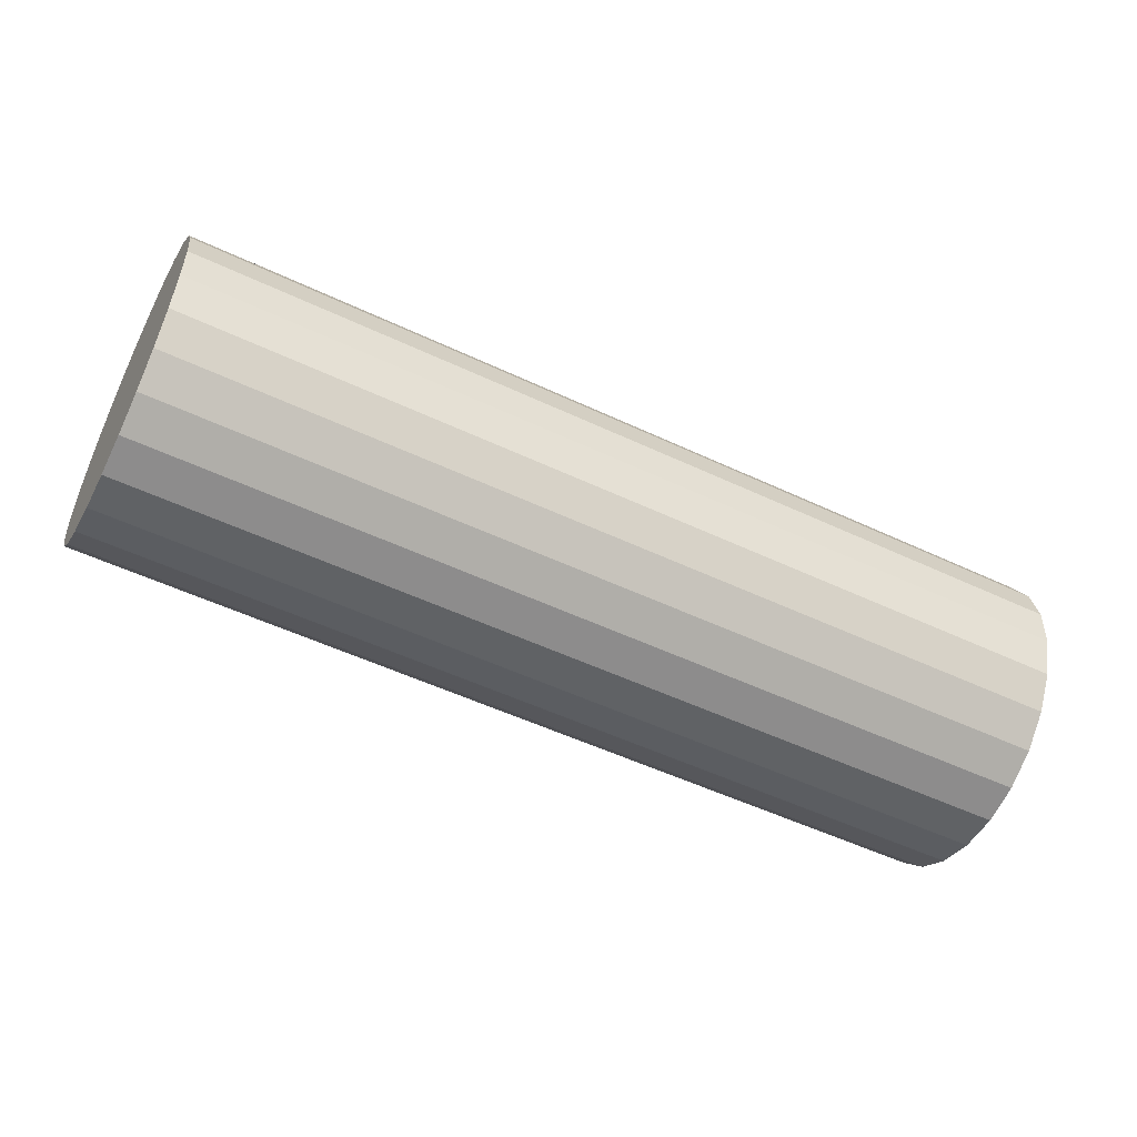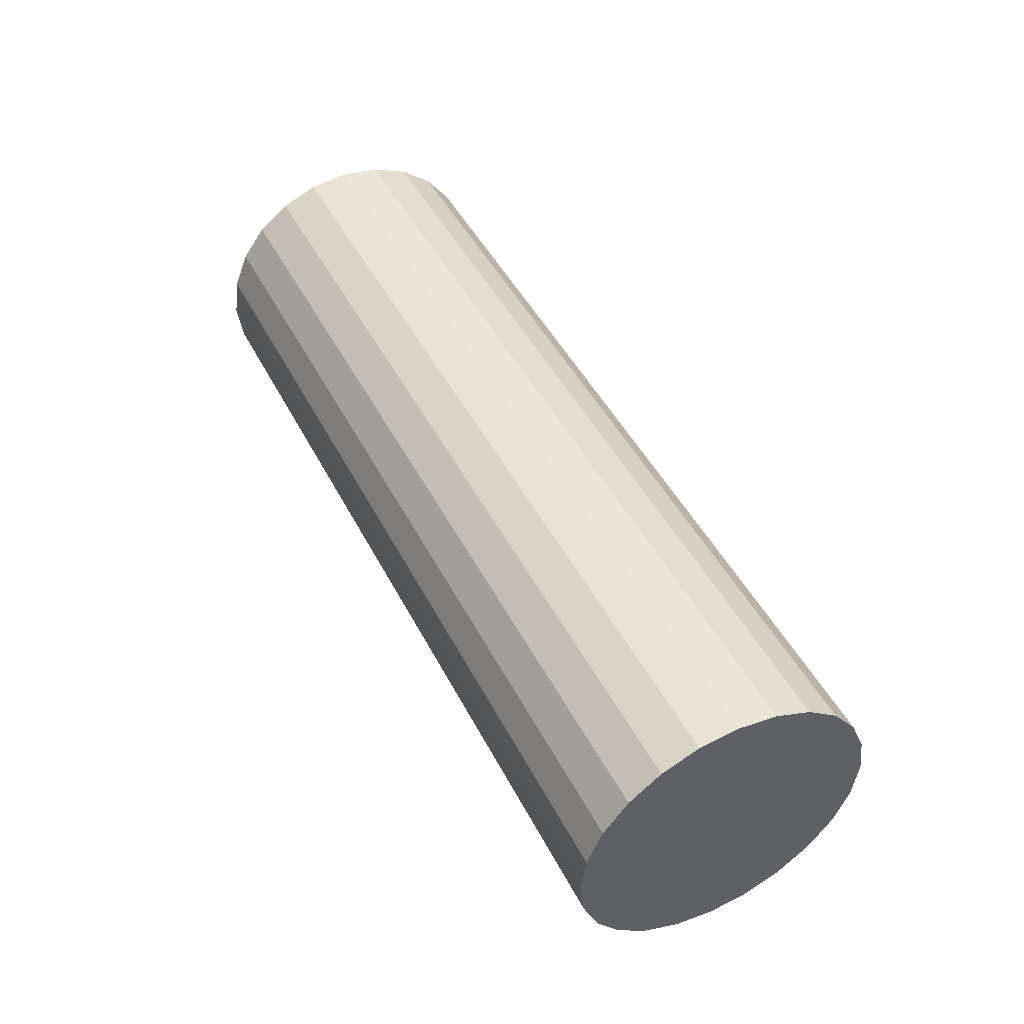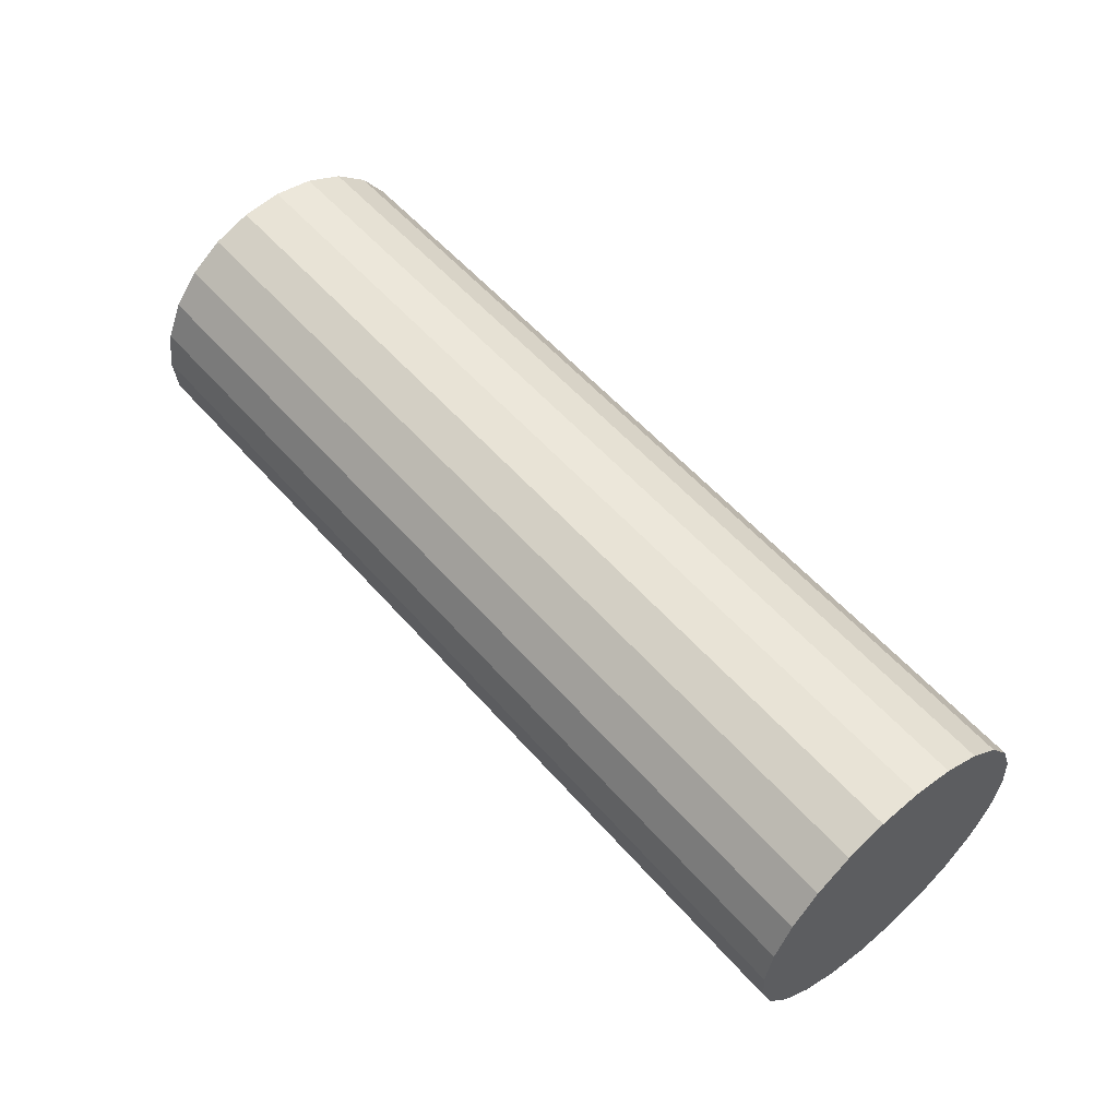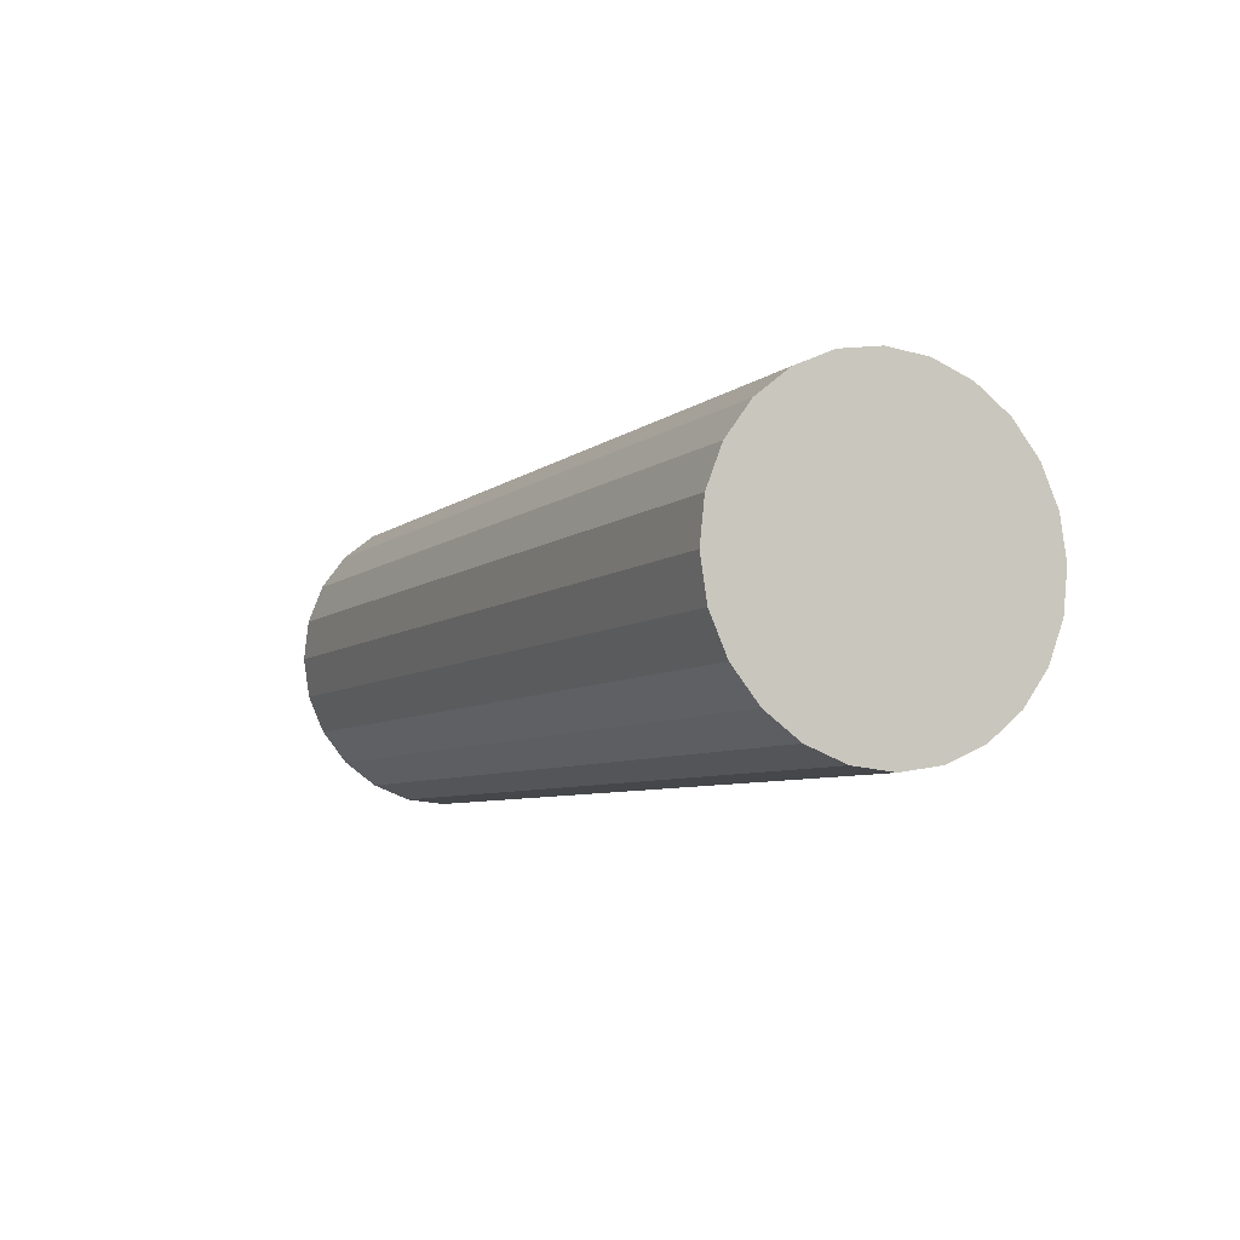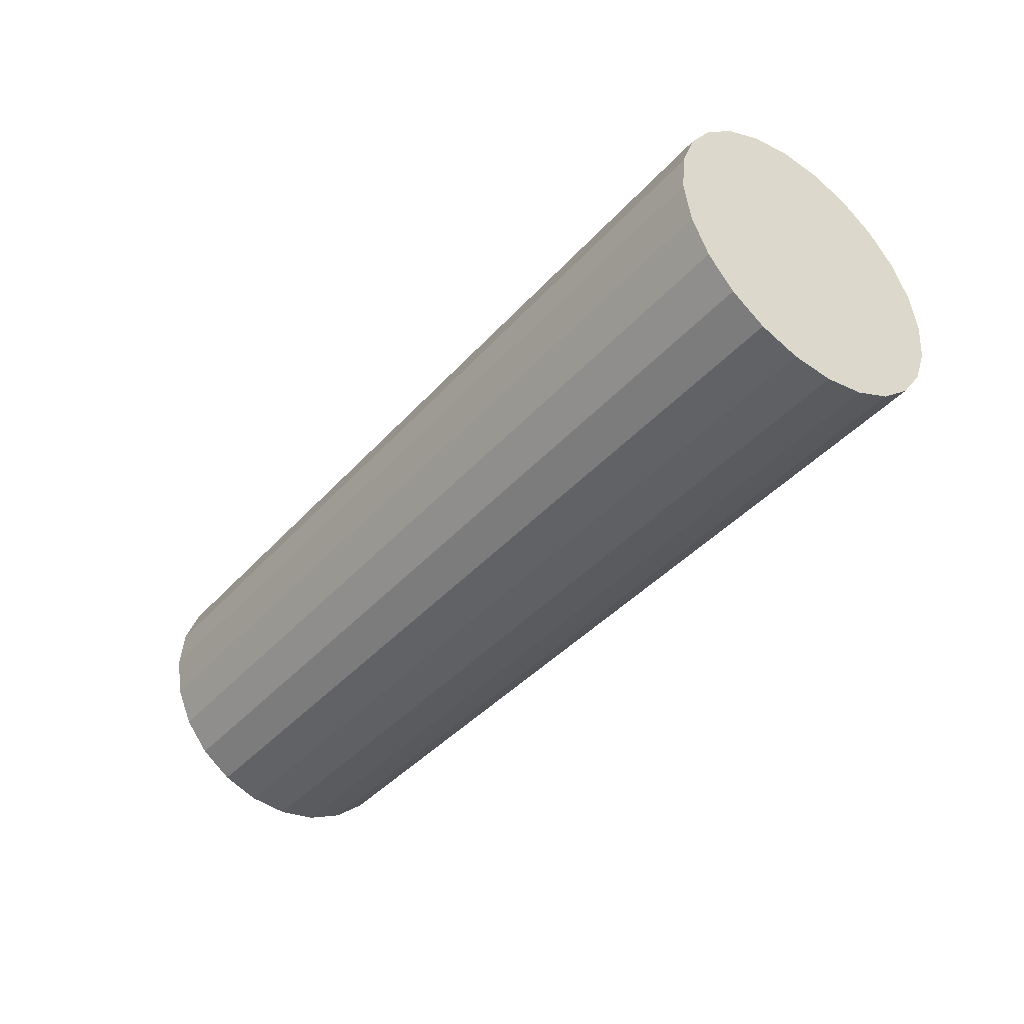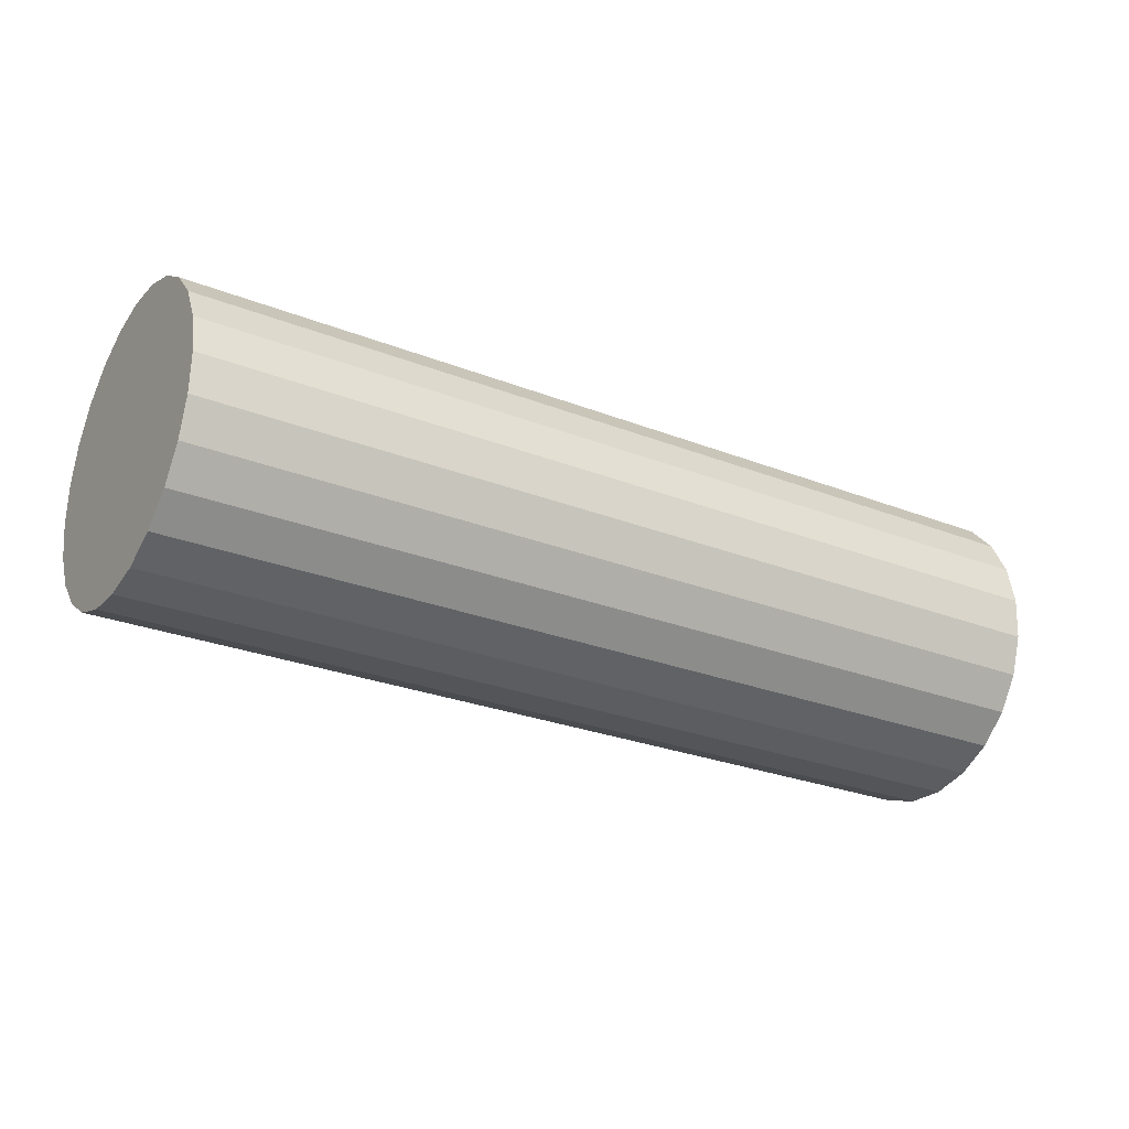
<metadata>
{"format":"obj","ext":"obj","renderer":"f3d","projection":"perspective","resolution":1024,"background":"white","views":[{"elev":-58.5,"azim":153.2,"up":"+Z"},{"elev":46.7,"azim":-113.4,"up":"+Y"},{"elev":52.2,"azim":49.5,"up":"+Z"},{"elev":-3.2,"azim":-115.2,"up":"+Z"},{"elev":-37.3,"azim":-127.4,"up":"+Z"},{"elev":-32.0,"azim":148.5,"up":"+Z"}]}
</metadata>
<code>
o #ID242
v 0.3062 0.6214 0.008316
v 0.2931 0.6209 0.009023
v 0.3062 0.6209 0.008391
v 0.2931 0.6214 0.008948
v 0.3062 0.6209 0.008391
v 0.2931 0.6203 0.008948
v 0.3062 0.6203 0.008316
v 0.2931 0.6209 0.009023
v 0.3062 0.6203 0.008316
v 0.3062 0.6214 0.008316
v 0.3062 0.6209 0.008391
v 0.3062 0.6198 0.008096
v 0.3062 0.622 0.008096
v 0.3061 0.6193 0.007747
v 0.3061 0.6224 0.007747
v 0.3061 0.619 0.007291
v 0.3061 0.6228 0.007291
v 0.3061 0.6187 0.00676
v 0.3061 0.623 0.00676
v 0.3061 0.6187 0.00619
v 0.3061 0.6231 0.00619
v 0.306 0.6187 0.005621
v 0.306 0.623 0.005621
v 0.306 0.619 0.00509
v 0.306 0.6228 0.00509
v 0.306 0.6193 0.004634
v 0.306 0.6224 0.004634
v 0.306 0.6198 0.004284
v 0.306 0.622 0.004284
v 0.306 0.6203 0.004064
v 0.306 0.6214 0.004064
v 0.306 0.6209 0.003989
v 0.3062 0.622 0.008096
v 0.2931 0.6214 0.008948
v 0.3062 0.6214 0.008316
v 0.2931 0.622 0.008728
v 0.2931 0.6214 0.008948
v 0.2931 0.6203 0.008948
v 0.2931 0.6209 0.009023
v 0.2931 0.622 0.008728
v 0.2931 0.6198 0.008728
v 0.2931 0.6224 0.008378
v 0.2931 0.6193 0.008378
v 0.2931 0.6228 0.007922
v 0.2931 0.619 0.007922
v 0.2931 0.623 0.007392
v 0.2931 0.6187 0.007392
v 0.293 0.6231 0.006822
v 0.293 0.6187 0.006822
v 0.293 0.623 0.006252
v 0.293 0.6187 0.006252
v 0.293 0.6228 0.005721
v 0.293 0.619 0.005721
v 0.293 0.6224 0.005266
v 0.293 0.6193 0.005266
v 0.2929 0.622 0.004916
v 0.2929 0.6198 0.004916
v 0.2929 0.6214 0.004696
v 0.2929 0.6203 0.004696
v 0.2929 0.6209 0.004621
v 0.3062 0.6203 0.008316
v 0.2931 0.6198 0.008728
v 0.3062 0.6198 0.008096
v 0.2931 0.6203 0.008948
v 0.293 0.6228 0.005721
v 0.306 0.6224 0.004634
v 0.293 0.6224 0.005266
v 0.306 0.6228 0.00509
v 0.293 0.623 0.006252
v 0.306 0.6228 0.00509
v 0.293 0.6228 0.005721
v 0.306 0.623 0.005621
v 0.293 0.6231 0.006822
v 0.306 0.623 0.005621
v 0.293 0.623 0.006252
v 0.3061 0.6231 0.00619
v 0.2931 0.623 0.007392
v 0.3061 0.6231 0.00619
v 0.293 0.6231 0.006822
v 0.3061 0.623 0.00676
v 0.2931 0.6228 0.007922
v 0.3061 0.623 0.00676
v 0.2931 0.623 0.007392
v 0.3061 0.6228 0.007291
v 0.2931 0.6224 0.008378
v 0.3061 0.6228 0.007291
v 0.2931 0.6228 0.007922
v 0.3061 0.6224 0.007747
v 0.3061 0.6224 0.007747
v 0.2931 0.622 0.008728
v 0.3062 0.622 0.008096
v 0.2931 0.6224 0.008378
v 0.3062 0.6198 0.008096
v 0.2931 0.6193 0.008378
v 0.3061 0.6193 0.007747
v 0.2931 0.6198 0.008728
v 0.3061 0.619 0.007291
v 0.2931 0.6193 0.008378
v 0.2931 0.619 0.007922
v 0.3061 0.6193 0.007747
v 0.3061 0.6187 0.00676
v 0.2931 0.619 0.007922
v 0.2931 0.6187 0.007392
v 0.3061 0.619 0.007291
v 0.3061 0.6187 0.00619
v 0.2931 0.6187 0.007392
v 0.293 0.6187 0.006822
v 0.3061 0.6187 0.00676
v 0.306 0.6187 0.005621
v 0.293 0.6187 0.006822
v 0.293 0.6187 0.006252
v 0.3061 0.6187 0.00619
v 0.306 0.619 0.00509
v 0.293 0.6187 0.006252
v 0.293 0.619 0.005721
v 0.306 0.6187 0.005621
v 0.306 0.6193 0.004634
v 0.293 0.619 0.005721
v 0.293 0.6193 0.005266
v 0.306 0.619 0.00509
v 0.2929 0.6198 0.004916
v 0.306 0.6193 0.004634
v 0.293 0.6193 0.005266
v 0.306 0.6198 0.004284
v 0.2929 0.6203 0.004696
v 0.306 0.6198 0.004284
v 0.2929 0.6198 0.004916
v 0.306 0.6203 0.004064
v 0.2929 0.6209 0.004621
v 0.306 0.6203 0.004064
v 0.2929 0.6203 0.004696
v 0.306 0.6209 0.003989
v 0.2929 0.6214 0.004696
v 0.306 0.6209 0.003989
v 0.2929 0.6209 0.004621
v 0.306 0.6214 0.004064
v 0.2929 0.622 0.004916
v 0.306 0.6214 0.004064
v 0.2929 0.6214 0.004696
v 0.306 0.622 0.004284
v 0.293 0.6224 0.005266
v 0.306 0.622 0.004284
v 0.2929 0.622 0.004916
v 0.306 0.6224 0.004634
f 1 2 3
f 3 2 1
f 2 1 4
f 4 1 2
f 5 6 7
f 7 6 5
f 6 5 8
f 8 5 6
f 9 10 11
f 11 10 9
f 10 9 12
f 12 9 10
f 10 12 13
f 13 12 10
f 13 12 14
f 14 12 13
f 13 14 15
f 15 14 13
f 15 14 16
f 16 14 15
f 15 16 17
f 17 16 15
f 17 16 18
f 18 16 17
f 17 18 19
f 19 18 17
f 19 18 20
f 20 18 19
f 19 20 21
f 21 20 19
f 21 20 22
f 22 20 21
f 21 22 23
f 23 22 21
f 23 22 24
f 24 22 23
f 23 24 25
f 25 24 23
f 25 24 26
f 26 24 25
f 25 26 27
f 27 26 25
f 27 26 28
f 28 26 27
f 27 28 29
f 29 28 27
f 29 28 30
f 30 28 29
f 29 30 31
f 31 30 29
f 31 30 32
f 32 30 31
f 33 34 35
f 35 34 33
f 34 33 36
f 36 33 34
f 37 38 39
f 39 38 37
f 38 37 40
f 40 37 38
f 38 40 41
f 41 40 38
f 41 40 42
f 42 40 41
f 41 42 43
f 43 42 41
f 43 42 44
f 44 42 43
f 43 44 45
f 45 44 43
f 45 44 46
f 46 44 45
f 45 46 47
f 47 46 45
f 47 46 48
f 48 46 47
f 47 48 49
f 49 48 47
f 49 48 50
f 50 48 49
f 49 50 51
f 51 50 49
f 51 50 52
f 52 50 51
f 51 52 53
f 53 52 51
f 53 52 54
f 54 52 53
f 53 54 55
f 55 54 53
f 55 54 56
f 56 54 55
f 55 56 57
f 57 56 55
f 57 56 58
f 58 56 57
f 57 58 59
f 59 58 57
f 59 58 60
f 60 58 59
f 61 62 63
f 63 62 61
f 62 61 64
f 64 61 62
f 65 66 67
f 67 66 65
f 66 65 68
f 68 65 66
f 69 70 71
f 71 70 69
f 70 69 72
f 72 69 70
f 73 74 75
f 75 74 73
f 74 73 76
f 76 73 74
f 77 78 79
f 79 78 77
f 78 77 80
f 80 77 78
f 81 82 83
f 83 82 81
f 82 81 84
f 84 81 82
f 85 86 87
f 87 86 85
f 86 85 88
f 88 85 86
f 89 90 91
f 91 90 89
f 90 89 92
f 92 89 90
f 93 94 95
f 95 94 93
f 94 93 96
f 96 93 94
f 97 98 99
f 99 98 97
f 98 97 100
f 100 97 98
f 101 102 103
f 103 102 101
f 102 101 104
f 104 101 102
f 105 106 107
f 107 106 105
f 106 105 108
f 108 105 106
f 109 110 111
f 111 110 109
f 110 109 112
f 112 109 110
f 113 114 115
f 115 114 113
f 114 113 116
f 116 113 114
f 117 118 119
f 119 118 117
f 118 117 120
f 120 117 118
f 121 122 123
f 123 122 121
f 122 121 124
f 124 121 122
f 125 126 127
f 127 126 125
f 126 125 128
f 128 125 126
f 129 130 131
f 131 130 129
f 130 129 132
f 132 129 130
f 133 134 135
f 135 134 133
f 134 133 136
f 136 133 134
f 137 138 139
f 139 138 137
f 138 137 140
f 140 137 138
f 141 142 143
f 143 142 141
f 142 141 144
f 144 141 142

</code>
